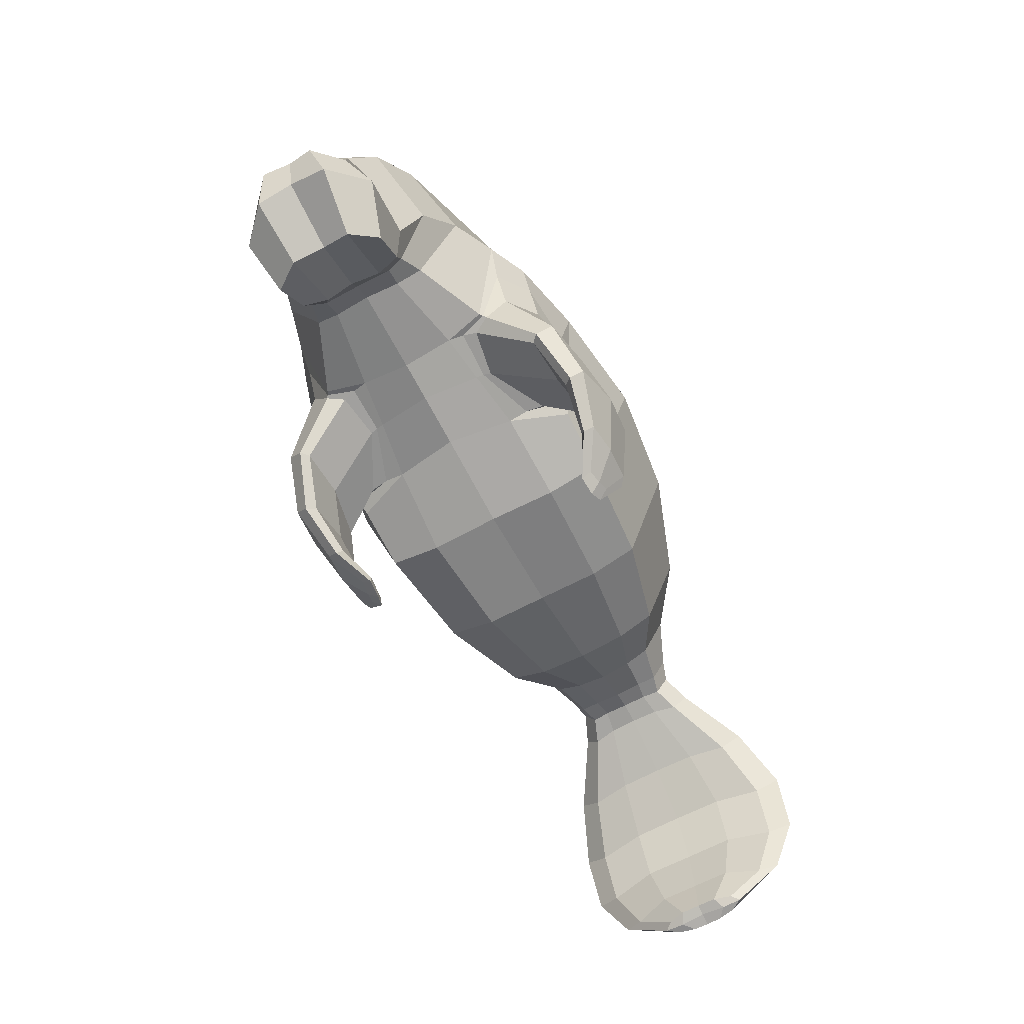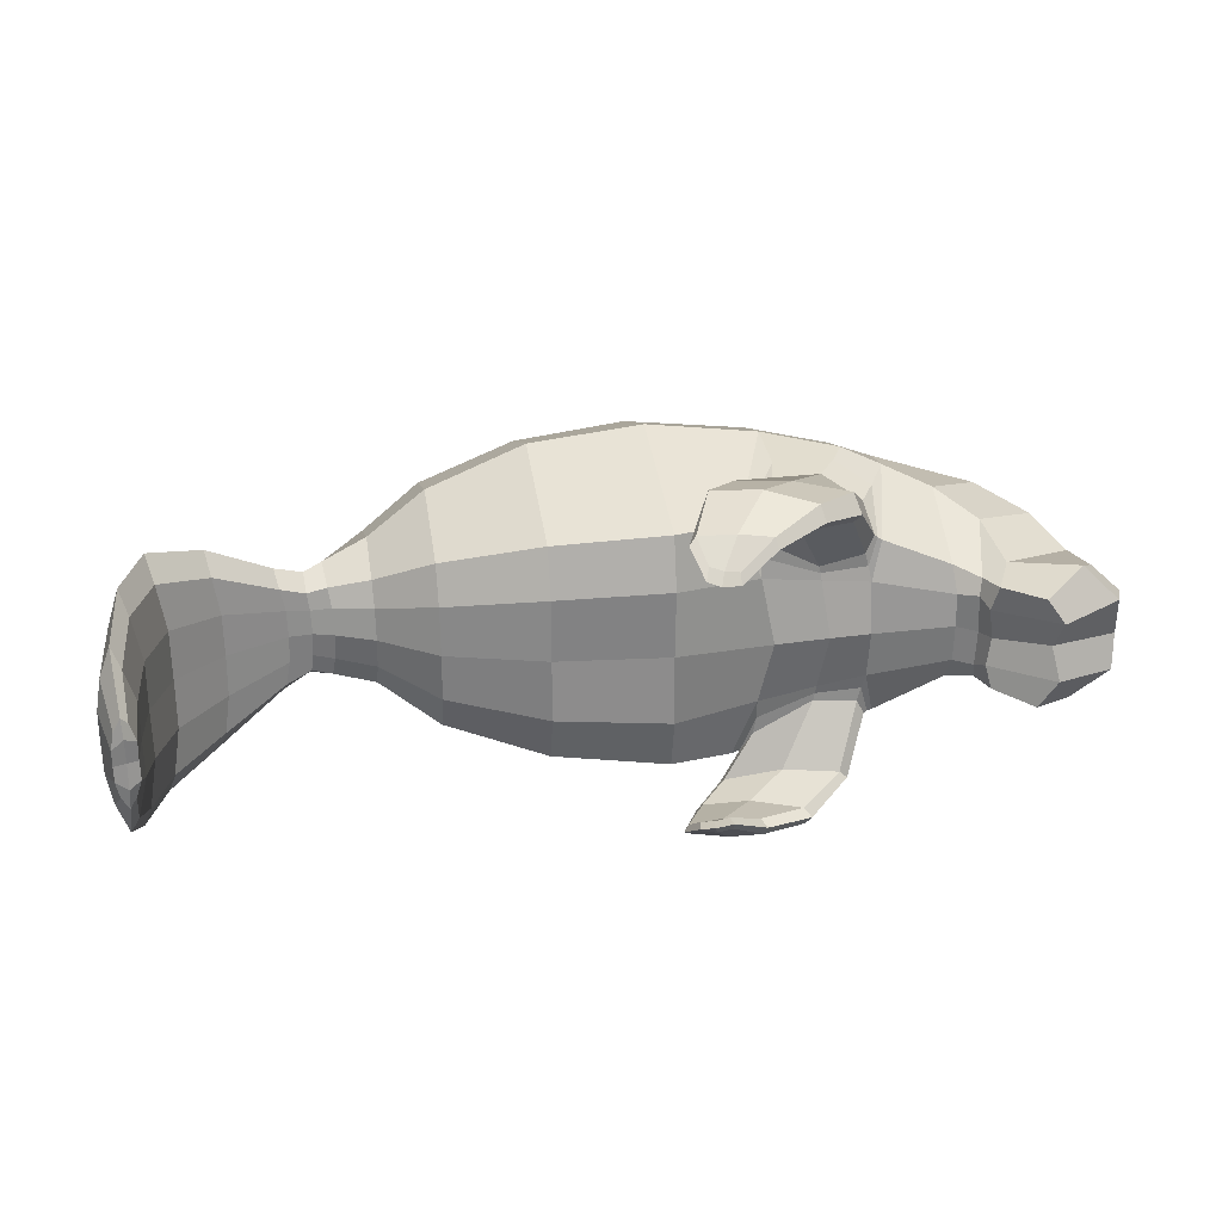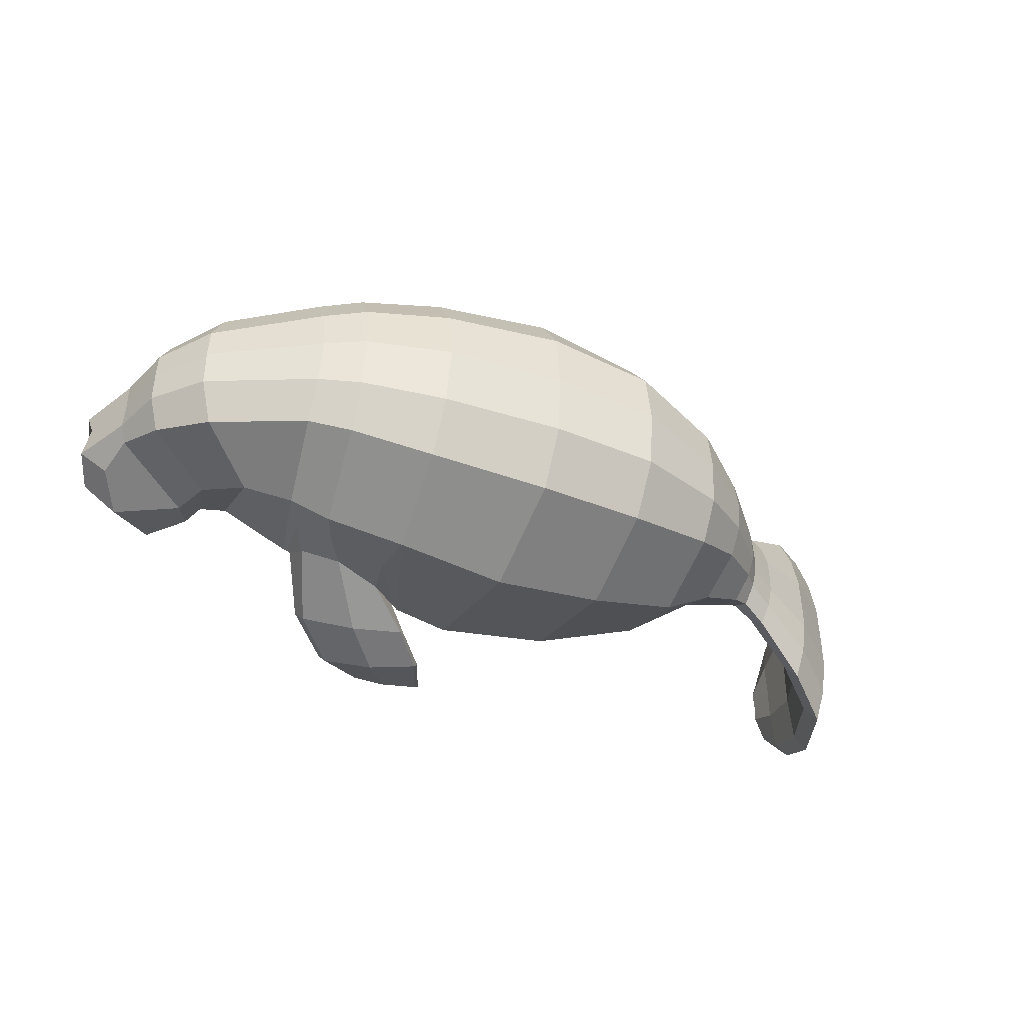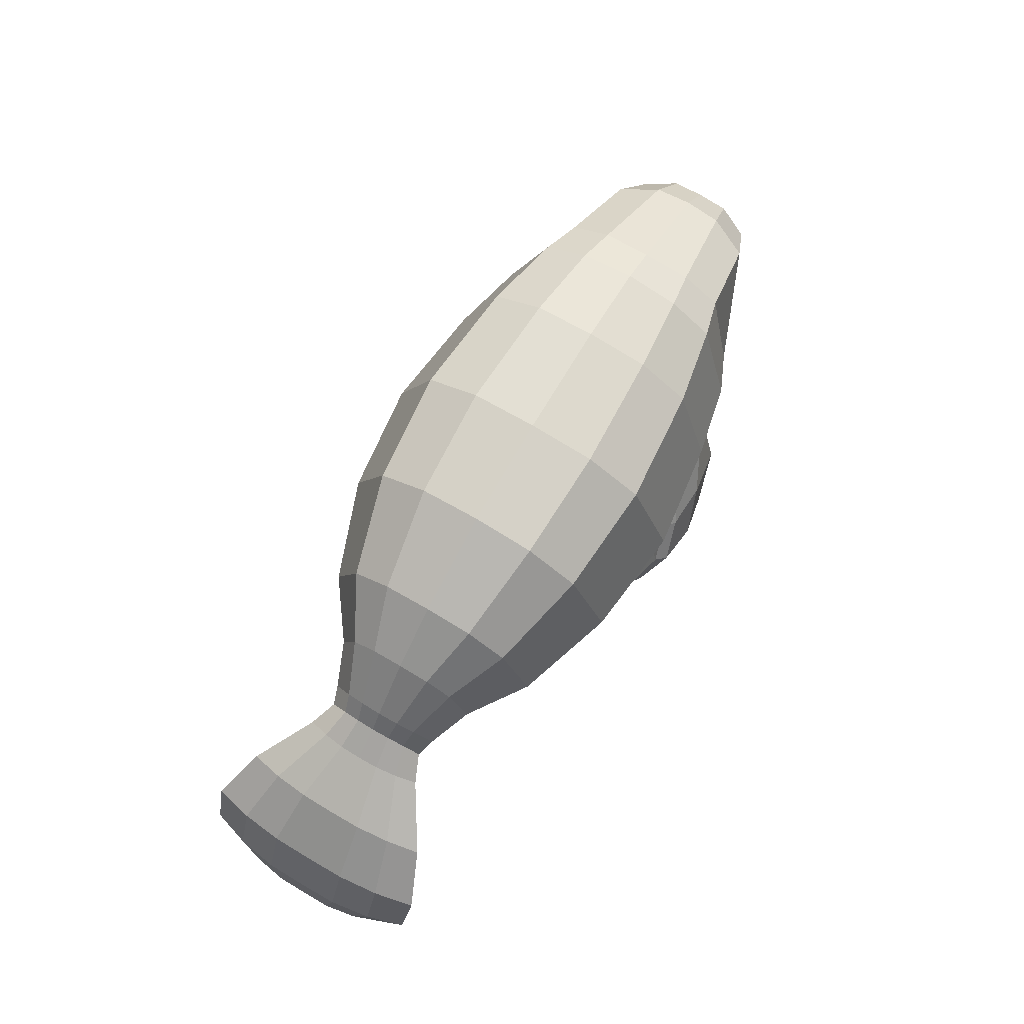
<metadata>
{"format":"obj","ext":"obj","renderer":"f3d","projection":"perspective","resolution":1024,"background":"white","views":[{"elev":-65.9,"azim":118.0,"up":"+Y"},{"elev":27.7,"azim":-9.9,"up":"+Z"},{"elev":-42.8,"azim":154.6,"up":"+Z"},{"elev":75.1,"azim":-59.6,"up":"+Y"}]}
</metadata>
<code>
g default
v -3.757 3.564 -0.4934
v 2.465 2.706 -0.6426
v -3.831 4.145 -0.4286
v 3.148 4.202 -0.8297
v -2.707 3.07 -0.9156
v -2.706 4.931 -0.9493
v 1.714 2.72 -0.9729
v 2.195 4.801 -0.9493
v -0.435 5.314 -1.329
v -0.4366 2.52 -1.296
v 0.8571 5.167 -1.224
v 0.226 2.646 -1.307
v -1.649 2.708 -1.187
v -1.647 5.222 -1.228
v -3.33 4.559 -0.6198
v -3.317 3.473 -0.5861
v 3.329 4.395 0
v 2.195 5.113 0
v 0.8571 5.603 0
v -0.435 5.733 0
v -1.647 5.69 0
v -2.706 5.275 0
v -3.337 4.807 0
v -3.857 4.261 0
v -3.715 3.464 -0
v -3.308 3.279 -0
v -2.706 2.847 -0
v -1.647 2.543 -0
v -0.435 2.423 -0
v 0.5993 2.511 -0
v 1.614 2.564 -0
v 2.501 2.575 -0
v -3.788 3.872 -0.638
v -3.32 3.959 -0.8327
v -2.706 4.042 -1.275
v -1.647 4.168 -1.645
v -0.435 4.132 -1.786
v 0.754 4.088 -1.636
v 2.016 3.862 -1.275
v 2.511 3.635 -1.08
v 3.661 2.248 -0.7544
v 4.041 2.171 0
v 4.158 2.657 0
v 3.916 2.645 -0.5411
v 3.325 2.013 0
v 3.169 1.862 -0.6081
v -3.982 3.793 -0.5743
v -4.006 3.957 -0.3859
v -4.026 4.037 0
v -3.934 3.531 0
v -3.968 3.573 -0.4408
v -4.274 3.677 -0.6963
v -4.329 3.783 -0.4678
v -4.366 3.833 0
v -4.174 3.51 0
v -4.233 3.505 -0.5416
v -5.47 2.944 -1.323
v -5.564 3.027 -0.8886
v -5.615 3.062 0
v -5.314 2.816 0
v -5.396 2.787 -1.059
v -5.799 1.733 -1.003
v -5.919 1.734 -0.674
v -5.979 1.729 0
v -5.605 1.737 0
v -5.701 1.646 -0.7953
v -5.733 1.325 0
v -5.744 1.32 -0.481
v -5.821 1.298 -0.3489
v -5.858 1.281 0
v -5.622 1.361 0
v -5.682 1.366 -0.3953
v -5.709 2.294 -1.297
v -5.622 2.19 -1.044
v -5.541 2.268 0
v -5.909 2.327 0
v -5.835 2.317 -0.8875
v -4.929 3.378 -1.102
v -4.875 3.21 -0.8771
v -4.807 3.223 0
v -5.041 3.523 0
v -4.999 3.478 -0.7406
v 3.91 3.237 0
v 2.782 2.273 0
v 2.818 2.254 -0.5782
v 2.982 2.57 -0.6914
v 3.838 3.128 -0.4838
v 2.884 3.187 -0.8881
v 3.608 3.672 -0.6743
v 3.752 3.818 0
v 2.693 2.429 0
v 2.721 2.52 -0.5601
v 0.3397 2.764 -1.352
v 0.4444 2.659 -1.098
v 1.545 2.699 -0.8436
v 1.639 2.741 -1.023
v 0.668 3.094 -1.459
v 1.603 3.088 -1.246
v 0.1053 2.609 -1.612
v 0.1315 2.559 -1.564
v 1.274 2.271 -1.414
v 1.356 2.265 -1.487
v 0.2011 2.75 -1.723
v 1.305 2.424 -1.661
v -0.2186 2.262 -1.714
v -0.1572 2.266 -1.655
v 0.8061 1.89 -1.557
v 0.8824 1.828 -1.643
v -0.1482 2.35 -1.827
v 0.8426 1.947 -1.787
v -0.3669 1.379 -1.355
v -0.3402 1.519 -1.362
v -0.05805 1.478 -1.316
v -0.03574 1.337 -1.305
v -0.3227 1.482 -1.457
v -0.03806 1.415 -1.409
v -0.3904 1.756 -1.646
v 0.3343 1.617 -1.642
v 0.3578 1.556 -1.532
v 0.3028 1.66 -1.485
v -0.4039 1.753 -1.536
v -0.4685 1.689 -1.578
v 3.744 3.798 -0.3361
v 3.313 4.356 -0.3992
v 2.211 5.047 -0.5225
v 0.8672 5.509 -0.6701
v -0.435 5.676 -0.7273
v -1.647 5.606 -0.6701
v -2.706 5.218 -0.5203
v -3.335 4.761 -0.34
v -3.851 4.239 -0.2287
v -4.021 4.024 -0.2009
v -4.36 3.831 -0.233
v -5.036 3.522 -0.3653
v -5.611 3.063 -0.437
v -5.903 2.327 -0.4351
v -5.976 1.731 -0.3305
v -5.857 1.286 -0.1664
v -5.734 1.293 -0.2672
v -5.618 1.353 -0.2056
v -5.601 1.733 -0.4082
v -5.535 2.262 -0.5308
v -5.316 2.809 -0.5423
v -4.813 3.22 -0.4549
v -4.183 3.511 -0.2927
v -3.944 3.554 -0.2549
v -3.727 3.504 -0.2888
v -3.31 3.34 -0.3317
v -2.706 2.889 -0.5207
v -1.647 2.539 -0.6762
v -0.435 2.383 -0.7381
v 0.4698 2.616 -0.6979
v 1.618 2.671 -0.5359
v 2.486 2.557 -0.3761
v 2.683 2.447 -0.393
v 2.746 2.28 -0.3155
v 3.371 1.837 -0.3253
v 4.03 2.126 -0.3947
v 4.206 2.531 -0.2819
v 3.916 3.208 -0.3055
v 1.183 2.546 0
v 1.094 2.653 -0.6046
v 1.064 2.652 -0.7655
v 0.7139 2.435 -1.426
v 0.2996 2.119 -1.562
v -0.05947 1.723 -1.481
v -0.212 1.468 -1.335
v -0.2327 1.316 -1.318
v -0.191 1.414 -1.432
v -0.01244 1.673 -1.673
v 0.3404 2.164 -1.877
v 0.7402 2.6 -1.743
v 1.223 3.324 -1.461
v 1.59 3.952 -1.463
v 1.749 4.979 -1.061
v 1.771 5.264 -0.5851
v 1.781 5.347 0
v -3.757 3.564 0.4934
v 2.465 2.706 0.6426
v -3.831 4.145 0.4286
v 3.148 4.202 0.8297
v -2.707 3.07 0.9156
v -2.706 4.931 0.9493
v 1.714 2.72 0.9729
v 2.195 4.801 0.9493
v -0.435 5.314 1.329
v -0.4366 2.52 1.296
v 0.8571 5.167 1.224
v 0.226 2.646 1.307
v -1.649 2.708 1.187
v -1.647 5.222 1.228
v -3.33 4.559 0.6198
v -3.317 3.473 0.5861
v -3.788 3.872 0.638
v -3.32 3.959 0.8327
v -2.706 4.042 1.275
v -1.647 4.168 1.645
v -0.435 4.132 1.786
v 0.754 4.088 1.636
v 2.016 3.862 1.275
v 2.511 3.635 1.08
v 3.661 2.248 0.7544
v 3.916 2.645 0.5411
v 3.169 1.862 0.6081
v -3.982 3.793 0.5743
v -4.006 3.957 0.3859
v -3.968 3.573 0.4408
v -4.274 3.677 0.6963
v -4.329 3.783 0.4678
v -4.233 3.505 0.5416
v -5.47 2.944 1.323
v -5.564 3.027 0.8886
v -5.396 2.787 1.059
v -5.799 1.733 1.003
v -5.919 1.734 0.674
v -5.701 1.646 0.7953
v -5.744 1.32 0.481
v -5.821 1.298 0.3489
v -5.682 1.366 0.3953
v -5.709 2.294 1.297
v -5.622 2.19 1.044
v -5.835 2.317 0.8875
v -4.929 3.378 1.102
v -4.875 3.21 0.8771
v -4.999 3.478 0.7406
v 2.818 2.254 0.5782
v 2.982 2.57 0.6914
v 3.838 3.128 0.4838
v 2.884 3.187 0.8881
v 3.608 3.672 0.6743
v 2.721 2.52 0.5601
v 0.3397 2.764 1.352
v 0.4444 2.659 1.098
v 1.545 2.699 0.8436
v 1.639 2.741 1.023
v 0.668 3.094 1.459
v 1.603 3.088 1.246
v 0.1053 2.609 1.612
v 0.1315 2.559 1.564
v 1.274 2.271 1.414
v 1.356 2.265 1.487
v 0.2011 2.75 1.723
v 1.305 2.424 1.661
v -0.2186 2.262 1.714
v -0.1572 2.266 1.655
v 0.8061 1.89 1.557
v 0.8824 1.828 1.643
v -0.1482 2.35 1.827
v 0.8426 1.947 1.787
v -0.3669 1.379 1.355
v -0.3402 1.519 1.362
v -0.05805 1.478 1.316
v -0.03574 1.337 1.305
v -0.3227 1.482 1.457
v -0.03806 1.415 1.409
v -0.3904 1.756 1.646
v 0.3343 1.617 1.642
v 0.3578 1.556 1.532
v 0.3028 1.66 1.485
v -0.4039 1.753 1.536
v -0.4685 1.689 1.578
v 3.744 3.798 0.3361
v 3.313 4.356 0.3992
v 2.211 5.047 0.5225
v 0.8672 5.509 0.6701
v -0.435 5.676 0.7273
v -1.647 5.606 0.6701
v -2.706 5.218 0.5203
v -3.335 4.761 0.34
v -3.851 4.239 0.2287
v -4.021 4.024 0.2009
v -4.36 3.831 0.233
v -5.036 3.522 0.3653
v -5.611 3.063 0.437
v -5.903 2.327 0.4351
v -5.976 1.731 0.3305
v -5.857 1.286 0.1664
v -5.734 1.293 0.2672
v -5.618 1.353 0.2056
v -5.601 1.733 0.4082
v -5.535 2.262 0.5308
v -5.316 2.809 0.5423
v -4.813 3.22 0.4549
v -4.183 3.511 0.2927
v -3.944 3.554 0.2549
v -3.727 3.504 0.2888
v -3.31 3.34 0.3317
v -2.706 2.889 0.5207
v -1.647 2.539 0.6762
v -0.435 2.383 0.7381
v 0.4698 2.616 0.6979
v 1.618 2.671 0.5359
v 2.486 2.557 0.3761
v 2.683 2.447 0.393
v 2.746 2.28 0.3155
v 3.371 1.837 0.3253
v 4.03 2.126 0.3947
v 4.206 2.531 0.2819
v 3.916 3.208 0.3055
v 1.094 2.653 0.6046
v 1.064 2.652 0.7655
v 0.7139 2.435 1.426
v 0.2996 2.119 1.562
v -0.05947 1.723 1.481
v -0.212 1.468 1.335
v -0.2327 1.316 1.318
v -0.191 1.414 1.432
v -0.01244 1.673 1.673
v 0.3404 2.164 1.877
v 0.7402 2.6 1.743
v 1.223 3.324 1.461
v 1.59 3.952 1.463
v 1.749 4.979 1.061
v 1.771 5.264 0.5851
v 1.431 3.63 1.466
v 0.7723 3.538 1.526
v 0.4738 2.649 0.9094
v 1.083 2.659 0.6869
v 1.584 2.707 0.6995
v 1.672 2.736 0.9961
v 1.801 3.457 1.238
v 1.801 3.457 -1.238
v 1.431 3.63 -1.466
v 0.7723 3.538 -1.526
v 0.4738 2.649 -0.9094
v 1.083 2.659 -0.6869
v 1.584 2.707 -0.6995
v 1.672 2.736 -0.9961
g Manatees_mesh
f 33 3 15 34
f 3 131 130 15
f 147 1 16 148
f 41 44 159 158
f 139 138 69 68
f 35 6 14 36
f 129 128 14 6
f 5 13 150 149
f 39 8 4 40
f 125 124 4 8
f 7 2 154 153
f 126 176 175 11
f 168 167 112 111
f 11 175 174 38
f 9 11 38 37
f 10 12 152 151
f 127 126 11 9
f 13 10 151 150
f 14 9 37 36
f 128 127 9 14
f 15 130 129 6
f 16 5 149 148
f 15 6 35 34
f 140 139 68 72
f 1 33 34 16
f 35 5 16 34
f 5 35 36 13
f 37 10 13 36
f 38 12 10 37
f 169 168 111 115
f 7 39 40 2
f 46 41 158 157
f 124 123 89 4
f 4 89 88 40
f 2 92 155 154
f 40 88 92 2
f 33 47 48 3
f 3 48 132 131
f 147 146 51 1
f 1 51 47 33
f 47 52 53 48
f 48 53 133 132
f 146 145 56 51
f 51 56 52 47
f 52 78 82 53
f 53 82 134 133
f 145 144 79 56
f 56 79 78 52
f 57 73 77 58
f 58 77 136 135
f 143 142 74 61
f 61 74 73 57
f 62 68 69 63
f 63 69 138 137
f 141 140 72 66
f 66 72 68 62
f 74 66 62 73
f 142 141 66 74
f 77 63 137 136
f 73 62 63 77
f 79 61 57 78
f 144 143 61 79
f 82 58 135 134
f 78 57 58 82
f 85 46 157 156
f 86 41 46 85
f 87 44 41 86
f 160 159 44 87
f 89 87 86 88
f 160 87 89 123
f 92 85 156 155
f 88 86 85 92
f 93 325 152 12
f 152 325 326 162
f 153 327 328 7
f 174 323 324 38
f 38 324 93 12
f 7 328 322 39
f 99 100 94 93
f 94 100 164 163
f 96 95 101 102
f 173 172 103 97
f 97 103 99 93
f 96 102 104 98
f 105 106 100 99
f 100 106 165 164
f 102 101 107 108
f 172 171 109 103
f 103 109 105 99
f 102 108 110 104
f 122 121 106 105
f 106 121 166 165
f 108 107 120 119
f 171 170 117 109
f 109 117 122 105
f 108 119 118 110
f 170 169 115 117
f 119 114 116 118
f 119 120 113 114
f 121 112 167 166
f 111 112 121 122
f 117 115 111 122
f 17 90 123 124
f 18 17 124 125
f 19 177 176 126
f 20 19 126 127
f 21 20 127 128
f 22 21 128 129
f 130 23 22 129
f 131 24 23 130
f 132 49 24 131
f 133 54 49 132
f 134 81 54 133
f 135 59 81 134
f 136 76 59 135
f 137 64 76 136
f 138 70 64 137
f 67 70 138 139
f 71 67 139 140
f 65 71 140 141
f 75 65 141 142
f 60 75 142 143
f 80 60 143 144
f 55 80 144 145
f 50 55 145 146
f 25 50 146 147
f 25 147 148 26
f 149 27 26 148
f 150 28 27 149
f 151 29 28 150
f 152 30 29 151
f 154 32 31 153
f 155 91 32 154
f 156 84 91 155
f 157 45 84 156
f 158 42 45 157
f 159 43 42 158
f 83 43 159 160
f 90 83 160 123
f 30 152 162 161
f 161 162 153 31
f 326 327 153 162
f 164 101 95 163
f 165 107 101 164
f 166 120 107 165
f 167 113 120 166
f 114 113 167 168
f 116 114 168 169
f 118 116 169 170
f 110 118 170 171
f 104 110 171 172
f 98 104 172 173
f 39 322 323 174
f 175 8 39 174
f 176 125 8 175
f 177 18 125 176
f 194 195 192 180
f 180 192 269 270
f 286 287 193 178
f 202 297 298 203
f 278 217 218 277
f 196 197 191 183
f 268 183 191 267
f 182 288 289 190
f 200 201 181 185
f 264 185 181 263
f 184 292 293 179
f 265 188 313 314
f 306 250 251 305
f 188 199 312 313
f 186 198 199 188
f 187 290 291 189
f 266 186 188 265
f 190 289 290 187
f 191 197 198 186
f 267 191 186 266
f 192 183 268 269
f 193 287 288 182
f 192 195 196 183
f 279 219 217 278
f 178 193 195 194
f 196 195 193 182
f 182 190 197 196
f 198 197 190 187
f 199 198 187 189
f 307 254 250 306
f 184 179 201 200
f 204 296 297 202
f 263 181 230 262
f 181 201 229 230
f 179 293 294 231
f 201 179 231 229
f 194 180 206 205
f 180 270 271 206
f 286 178 207 285
f 178 194 205 207
f 205 206 209 208
f 206 271 272 209
f 285 207 210 284
f 207 205 208 210
f 208 209 225 223
f 209 272 273 225
f 284 210 224 283
f 210 208 223 224
f 211 212 222 220
f 212 274 275 222
f 282 213 221 281
f 213 211 220 221
f 214 215 218 217
f 215 276 277 218
f 280 216 219 279
f 216 214 217 219
f 221 220 214 216
f 281 221 216 280
f 222 275 276 215
f 220 222 215 214
f 224 223 211 213
f 283 224 213 282
f 225 273 274 212
f 223 225 212 211
f 226 295 296 204
f 227 226 204 202
f 228 227 202 203
f 299 228 203 298
f 230 229 227 228
f 299 262 230 228
f 231 294 295 226
f 229 231 226 227
f 232 317 233
f 317 318 301 233
f 319 320 235 234
f 315 316 236 311
f 316 232 236
f 320 321 237 235
f 238 232 233 239
f 233 301 302 239
f 235 241 240 234
f 311 236 242 310
f 236 232 238 242
f 235 237 243 241
f 244 238 239 245
f 239 302 303 245
f 241 247 246 240
f 310 242 248 309
f 242 238 244 248
f 241 243 249 247
f 261 244 245 260
f 245 303 304 260
f 247 258 259 246
f 309 248 256 308
f 248 244 261 256
f 247 249 257 258
f 308 256 254 307
f 258 257 255 253
f 258 253 252 259
f 260 304 305 251
f 250 261 260 251
f 256 261 250 254
f 17 263 262 90
f 18 264 263 17
f 19 265 314 177
f 20 266 265 19
f 21 267 266 20
f 22 268 267 21
f 269 268 22 23
f 270 269 23 24
f 271 270 24 49
f 272 271 49 54
f 273 272 54 81
f 274 273 81 59
f 275 274 59 76
f 276 275 76 64
f 277 276 64 70
f 67 278 277 70
f 71 279 278 67
f 65 280 279 71
f 75 281 280 65
f 60 282 281 75
f 80 283 282 60
f 55 284 283 80
f 50 285 284 55
f 25 286 285 50
f 25 26 287 286
f 288 287 26 27
f 289 288 27 28
f 290 289 28 29
f 291 290 29 30
f 293 292 31 32
f 294 293 32 91
f 295 294 91 84
f 296 295 84 45
f 297 296 45 42
f 298 297 42 43
f 83 299 298 43
f 90 262 299 83
f 30 161 300 291
f 161 31 292 300
f 301 318 319 234
f 302 301 234 240
f 303 302 240 246
f 304 303 246 259
f 305 304 259 252
f 253 306 305 252
f 255 307 306 253
f 257 308 307 255
f 249 309 308 257
f 243 310 309 249
f 237 311 310 243
f 321 315 311 237
f 313 312 200 185
f 314 313 185 264
f 177 314 264 18
f 312 199 316 315
f 199 189 232 316
f 317 232 189 291
f 291 300 318 317
f 319 318 300 292
f 292 184 320 319
f 184 200 321 320
f 200 312 315 321
f 322 98 173 323
f 324 323 173 97
f 93 324 97
f 93 94 325
f 326 325 94 163
f 163 95 327 326
f 328 327 95 96
f 322 328 96 98

</code>
